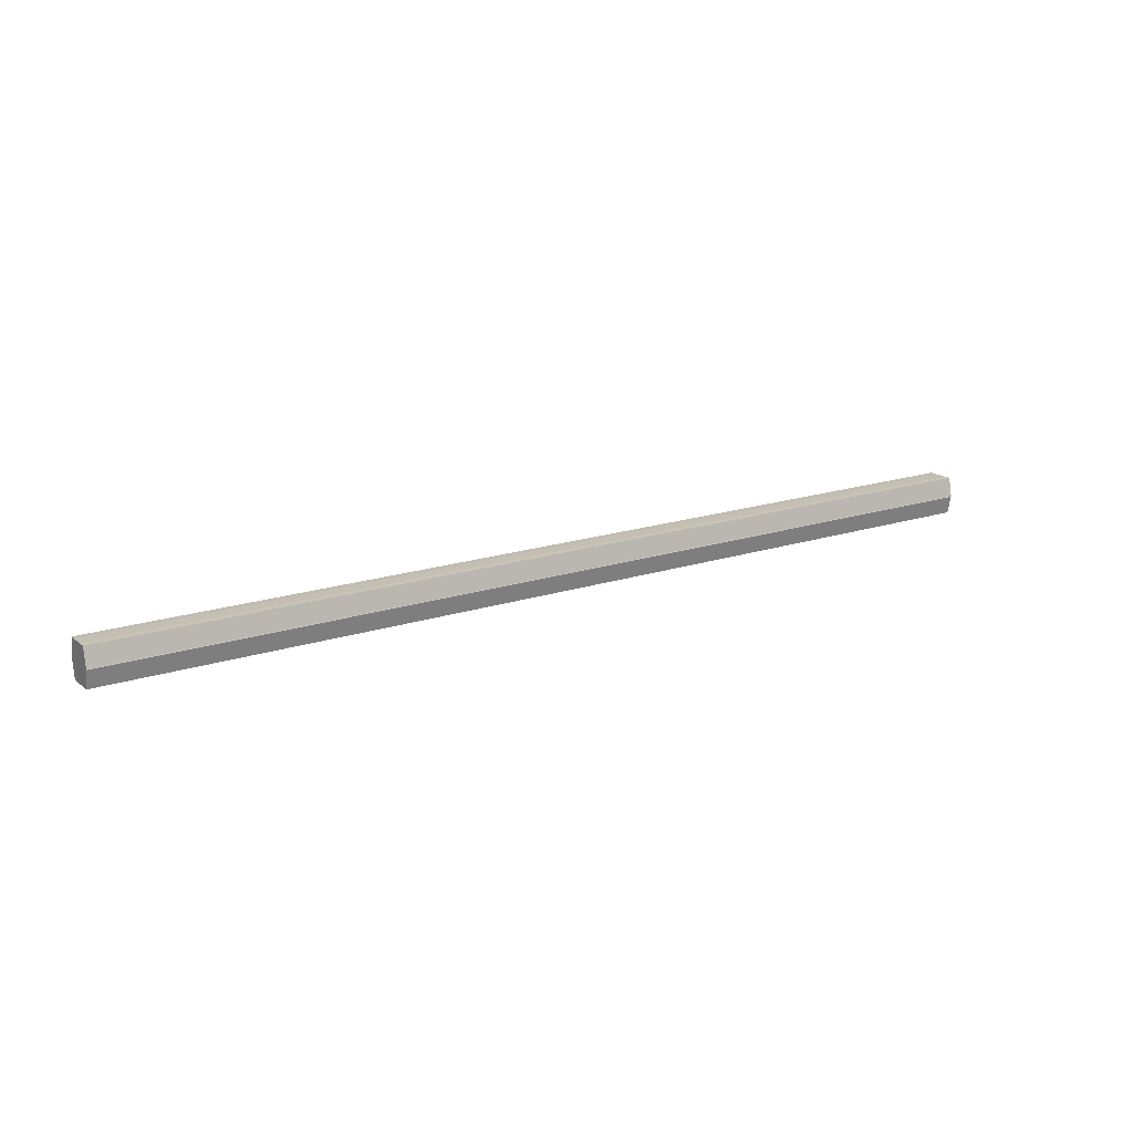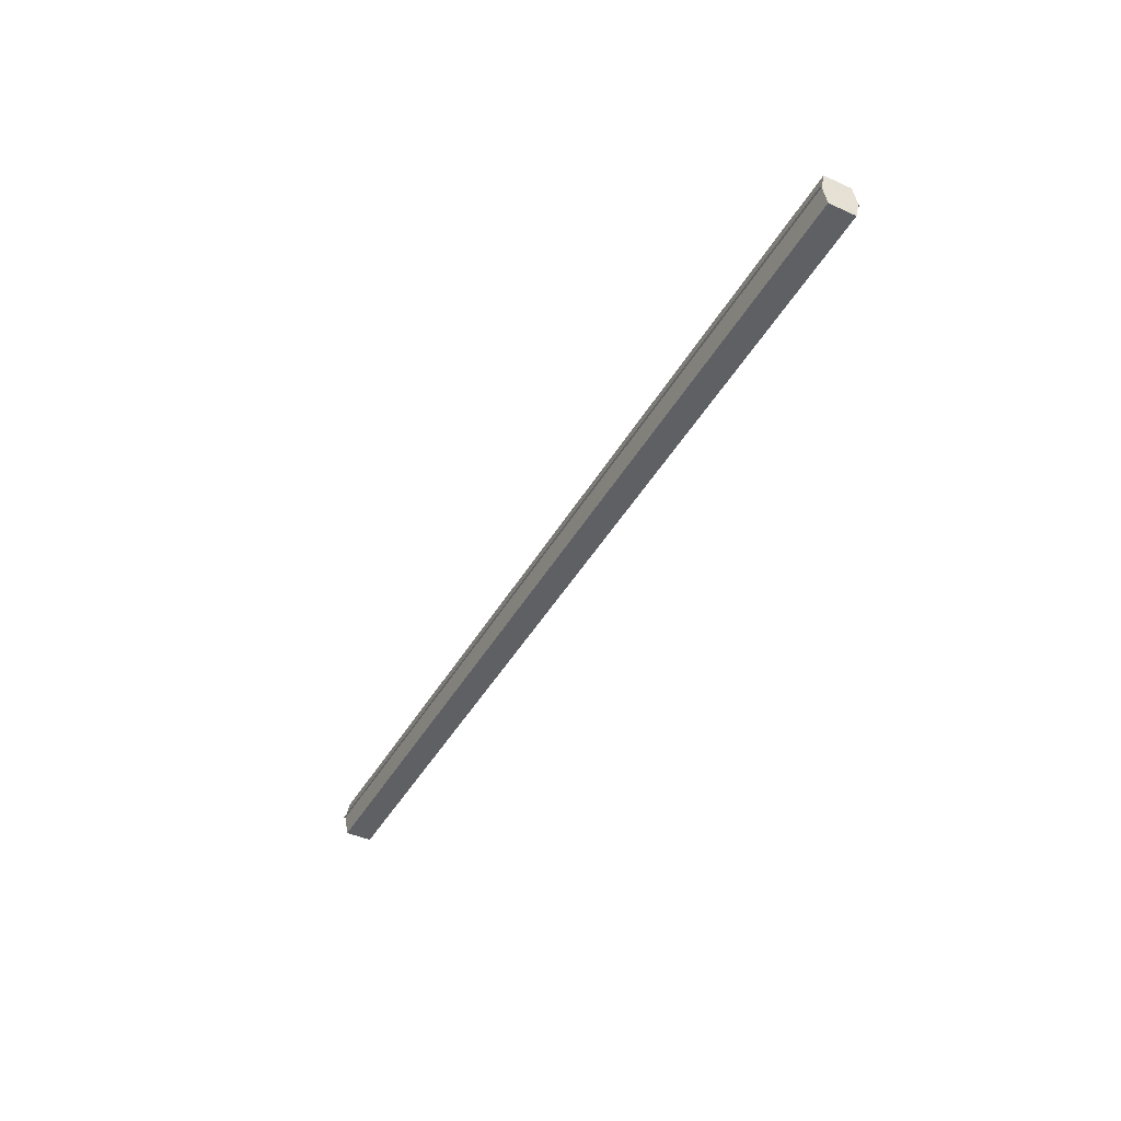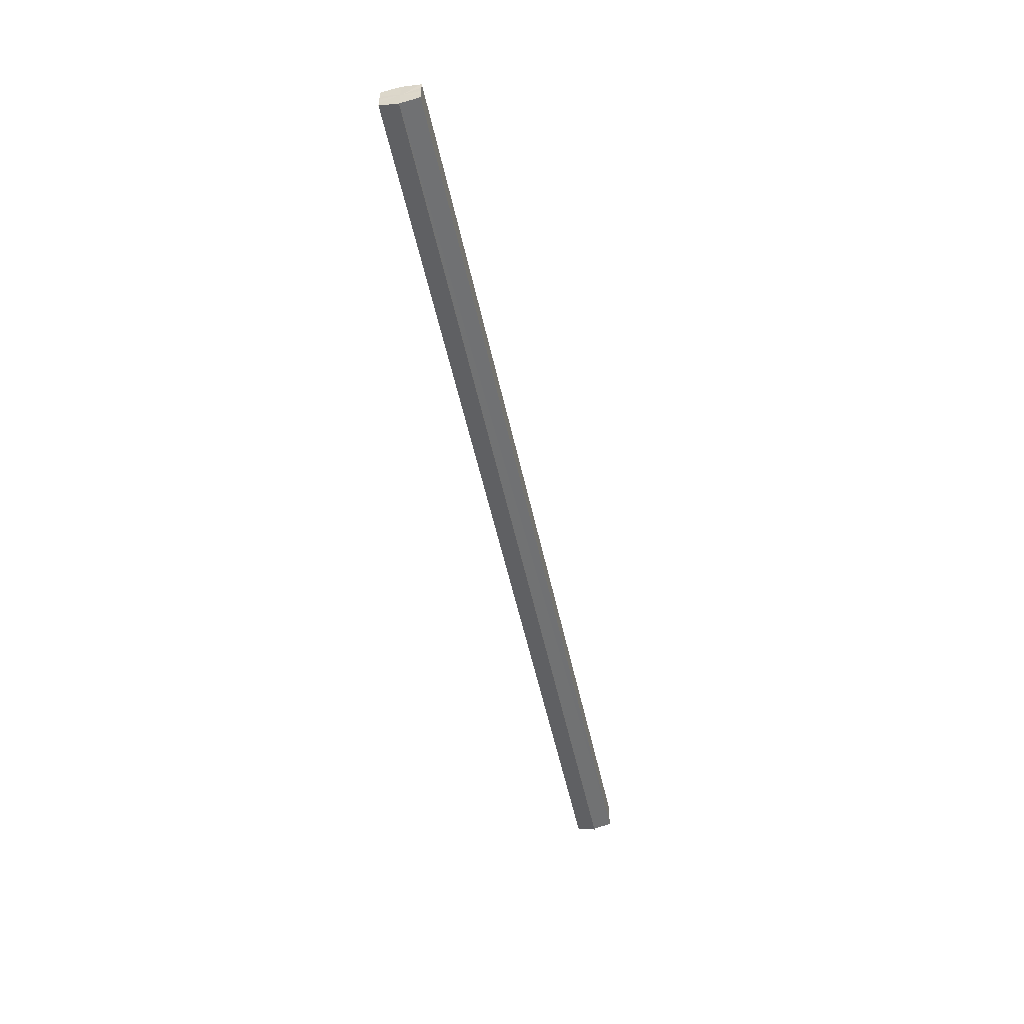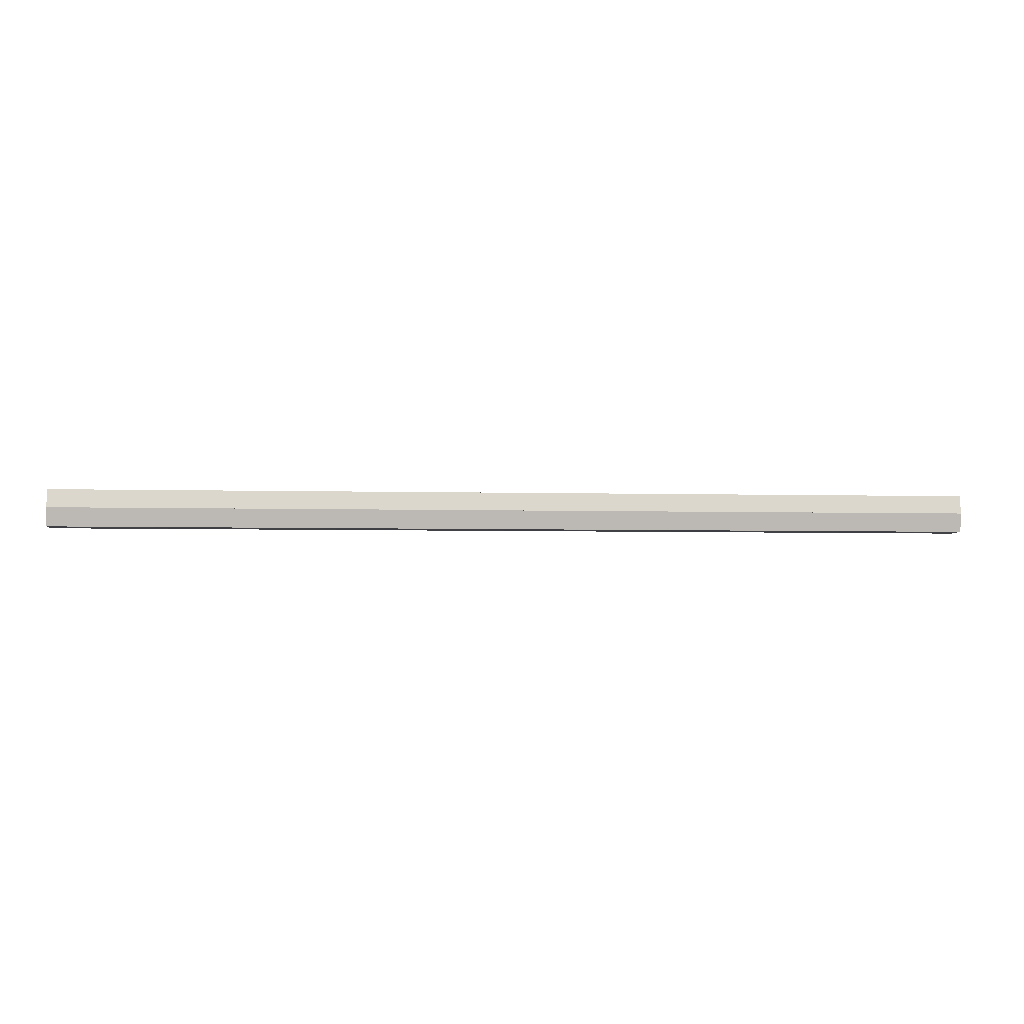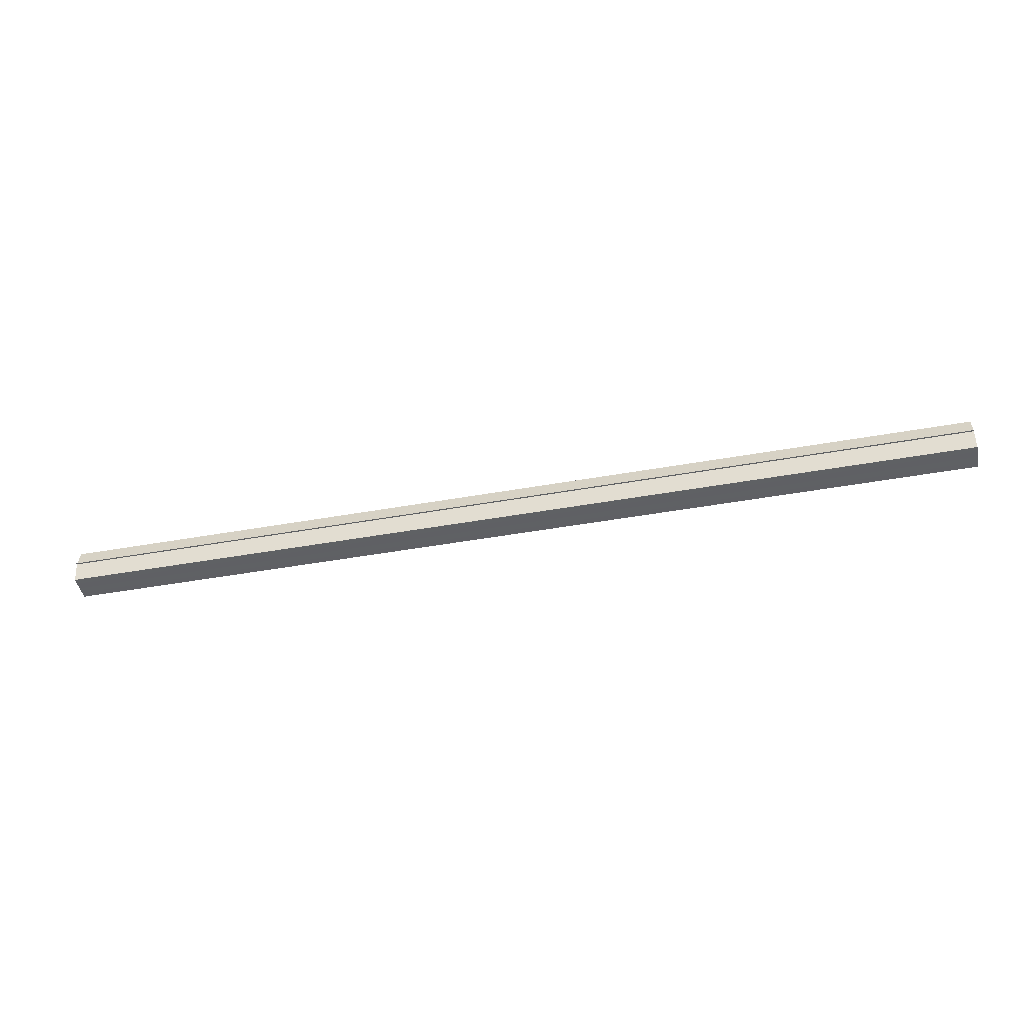
<metadata>
{"format":"obj","ext":"obj","renderer":"f3d","projection":"perspective","resolution":1024,"background":"white","views":[{"elev":17.9,"azim":-32.8,"up":"+Y"},{"elev":-43.9,"azim":62.0,"up":"+Y"},{"elev":-52.5,"azim":102.0,"up":"+Z"},{"elev":-4.8,"azim":-4.8,"up":"+Y"},{"elev":-45.4,"azim":-168.3,"up":"+Y"}]}
</metadata>
<code>
o 2445
v 2253 1889 10.93
v 2253 1889 10.93
v 2252 1889 10.93
v 2253 1889 10.92
v 2252 1889 10.93
v 2253 1889 10.93
v 2252 1889 10.93
v 2253 1889 10.92
v 2252 1889 10.92
v 2253 1889 10.94
v 2252 1889 10.94
v 2253 1889 10.92
v 2252 1889 10.92
v 2253 1889 10.94
v 2252 1889 10.94
v 2253 1889 10.94
v 2253 1889 10.94
v 2252 1889 10.94
v 2253 1889 10.94
v 2252 1889 10.94
v 2253 1889 10.93
v 2252 1889 10.93
v 2253 1889 10.93
v 2252 1889 10.93
v 2253 1889 10.93
v 2252 1889 10.93
v 2253 1889 10.92
v 2252 1889 10.92
v 2253 1889 10.92
v 2252 1889 10.92
v 2253 1889 10.93
v 2253 1889 10.92
v 2253 1889 10.93
v 2253 1889 10.92
v 2253 1889 10.93
v 2253 1889 10.93
v 2253 1889 10.93
v 2253 1889 10.93
v 2253 1889 10.94
v 2253 1889 10.93
v 2253 1889 10.94
v 2253 1889 10.94
v 2252 1889 10.94
v 2252 1889 10.94
v 2252 1889 10.94
v 2252 1889 10.93
v 2253 1889 10.94
v 2253 1889 10.94
v 2253 1889 10.94
v 2252 1889 10.93
v 2253 1889 10.93
v 2253 1889 10.94
v 2252 1889 10.94
v 2252 1889 10.93
v 2253 1889 10.93
v 2253 1889 10.93
v 2252 1889 10.93
v 2252 1889 10.92
v 2253 1889 10.93
v 2253 1889 10.93
v 2252 1889 10.93
v 2253 1889 10.93
v 2252 1889 10.93
v 2253 1889 10.92
v 2252 1889 10.92
v 2252 1889 10.92
v 2253 1889 10.92
v 2253 1889 10.92
v 2253 1889 10.92
v 2253 1889 10.92
v 2252 1889 10.92
v 2252 1889 10.93
v 2252 1889 10.93
v 2252 1889 10.93
v 2252 1889 10.93
v 2252 1889 10.92
v 2252 1889 10.94
v 2252 1889 10.92
v 2252 1889 10.94
v 2252 1889 10.92
v 2252 1889 10.94
v 2252 1889 10.93
v 2252 1889 10.93
v 2252 1889 10.93
f 1 2 3
f 2 4 5
f 6 1 7
f 4 8 9
f 10 6 11
f 12 8 13
f 14 10 15
f 14 16 15
f 15 17 18
f 15 19 20
f 20 21 22
f 22 23 24
f 24 25 26
f 26 27 28
f 28 29 30
f 13 29 30
f 31 32 29
f 31 33 32
f 31 29 34
f 31 35 33
f 31 34 36
f 31 37 35
f 31 36 38
f 31 39 37
f 31 38 40
f 31 40 41
f 31 42 39
f 31 41 42
f 43 42 44
f 45 42 44
f 46 47 43
f 48 49 45
f 50 51 46
f 52 49 53
f 54 55 50
f 56 52 57
f 58 59 54
f 60 56 61
f 62 60 63
f 64 62 65
f 66 67 58
f 68 64 66
f 68 69 66
f 66 70 71
f 72 73 74
f 72 75 73
f 72 74 76
f 72 77 75
f 72 76 78
f 72 79 77
f 72 78 80
f 72 81 79
f 72 80 82
f 72 83 81
f 72 82 84
f 72 84 83

</code>
